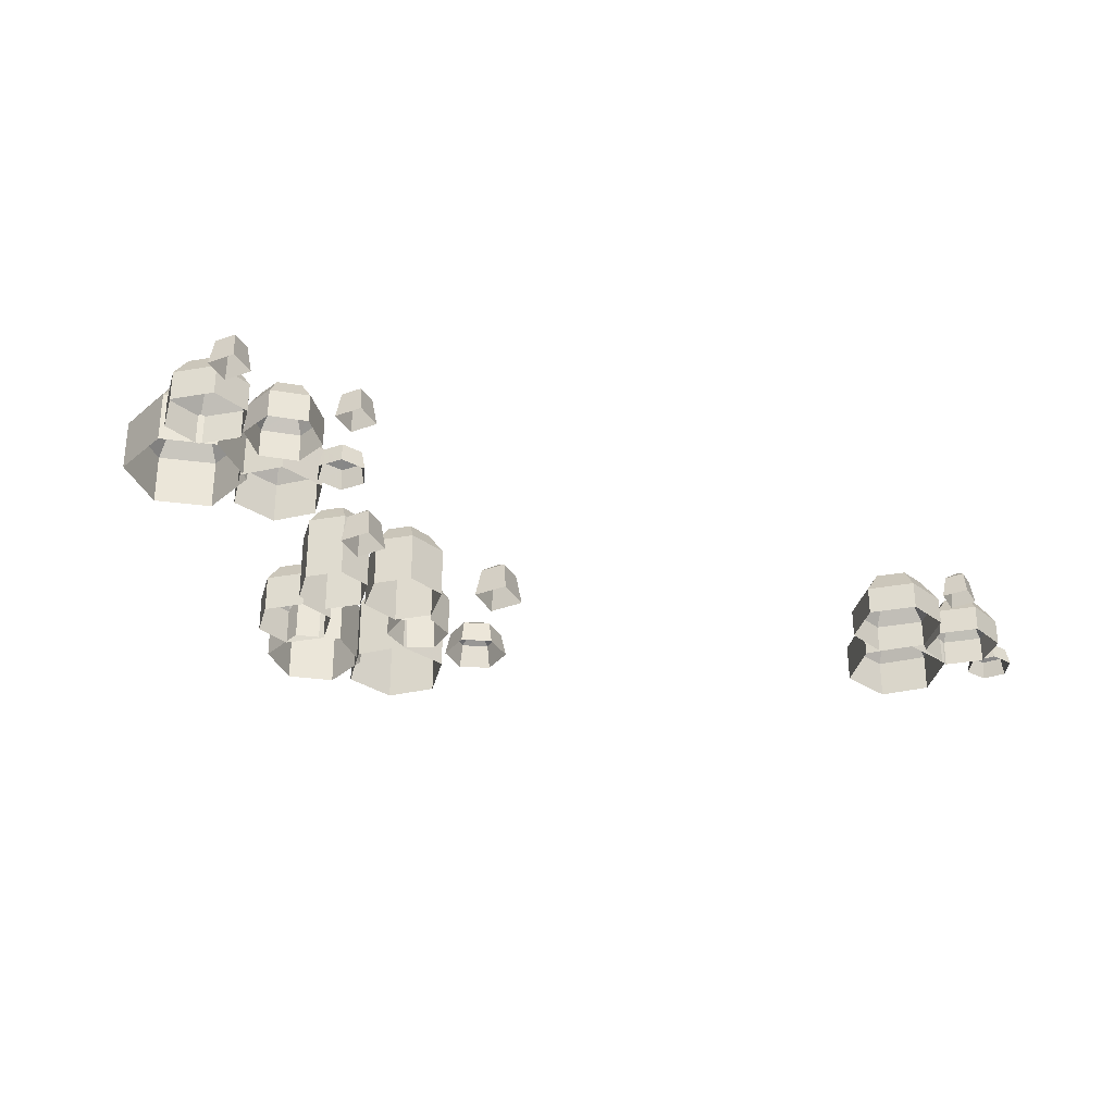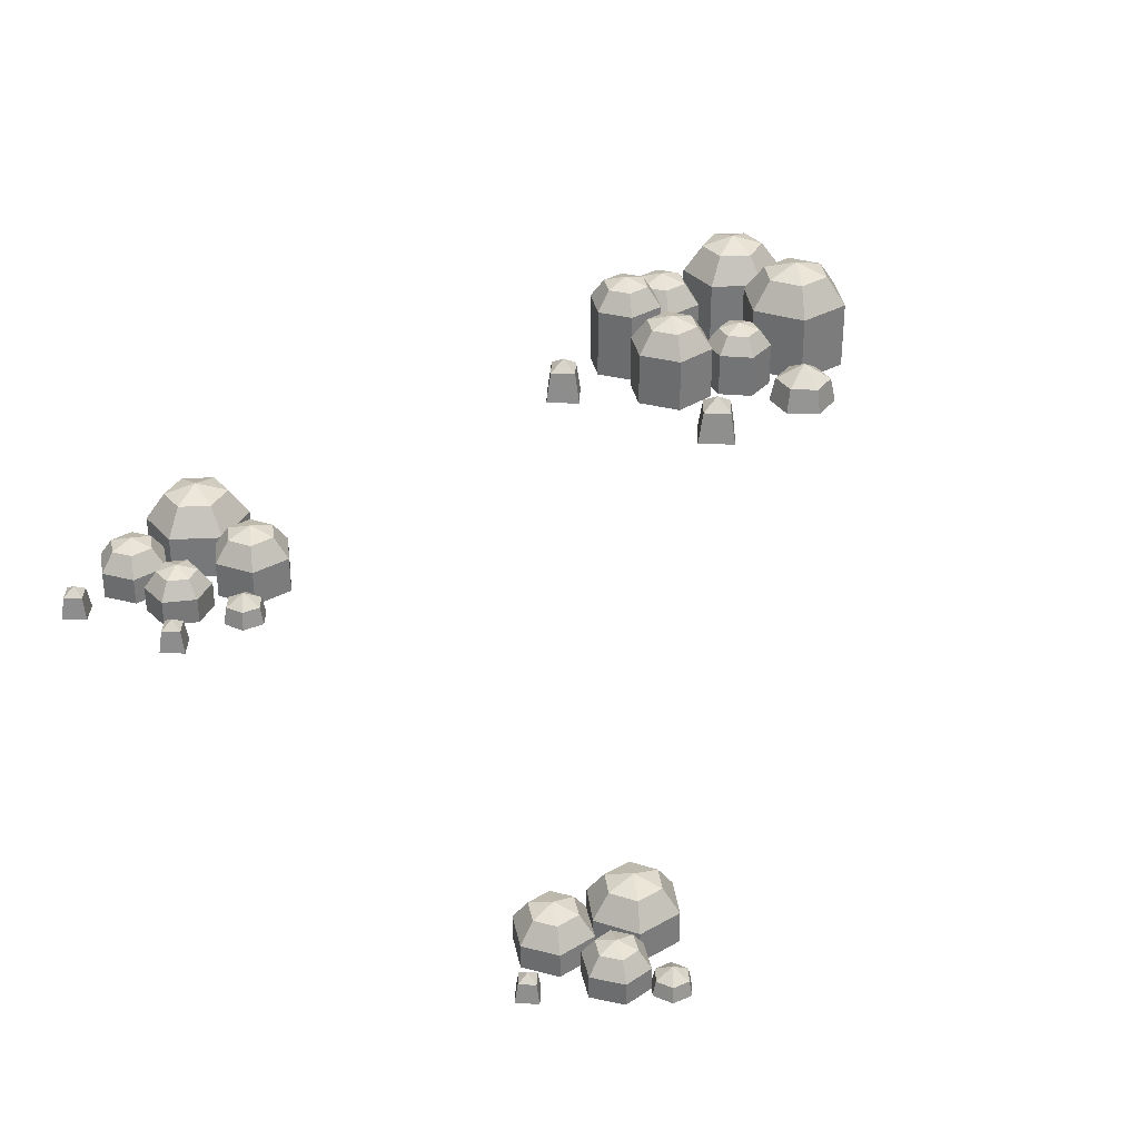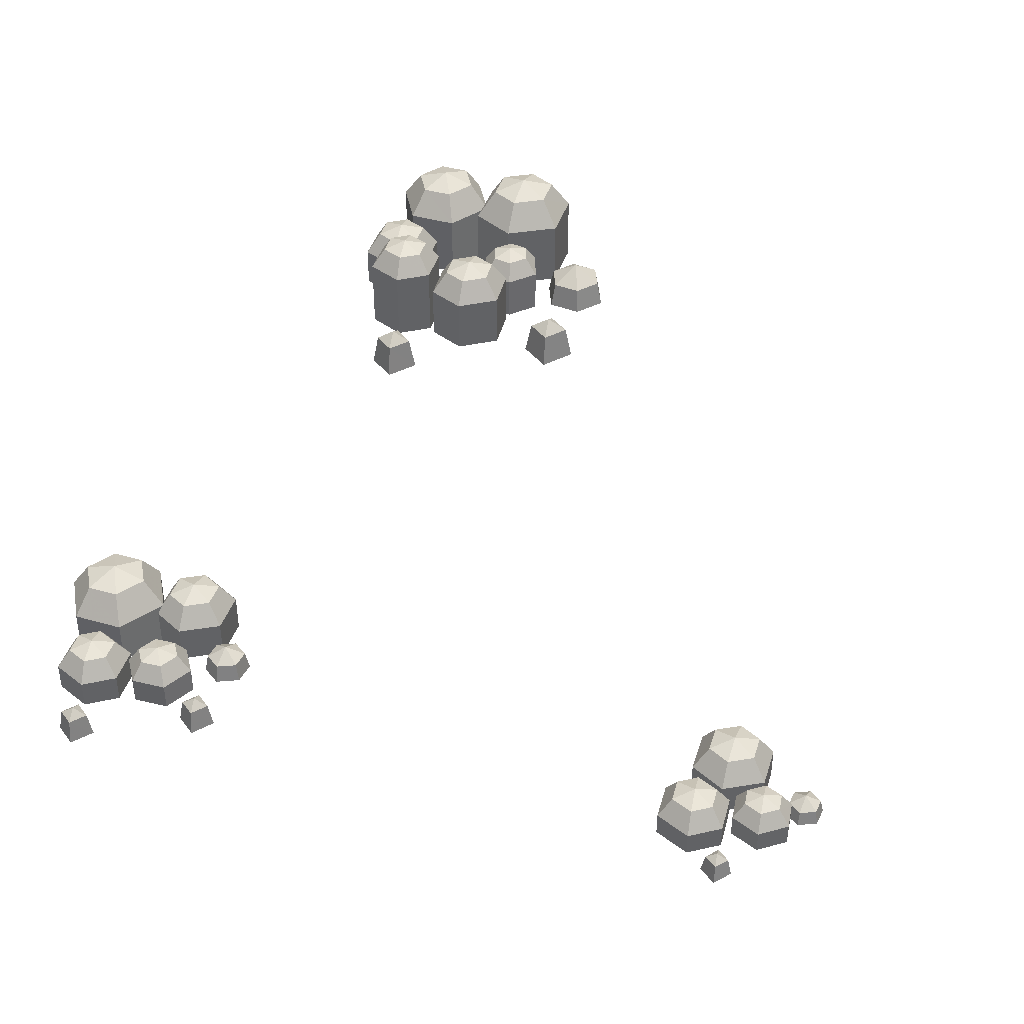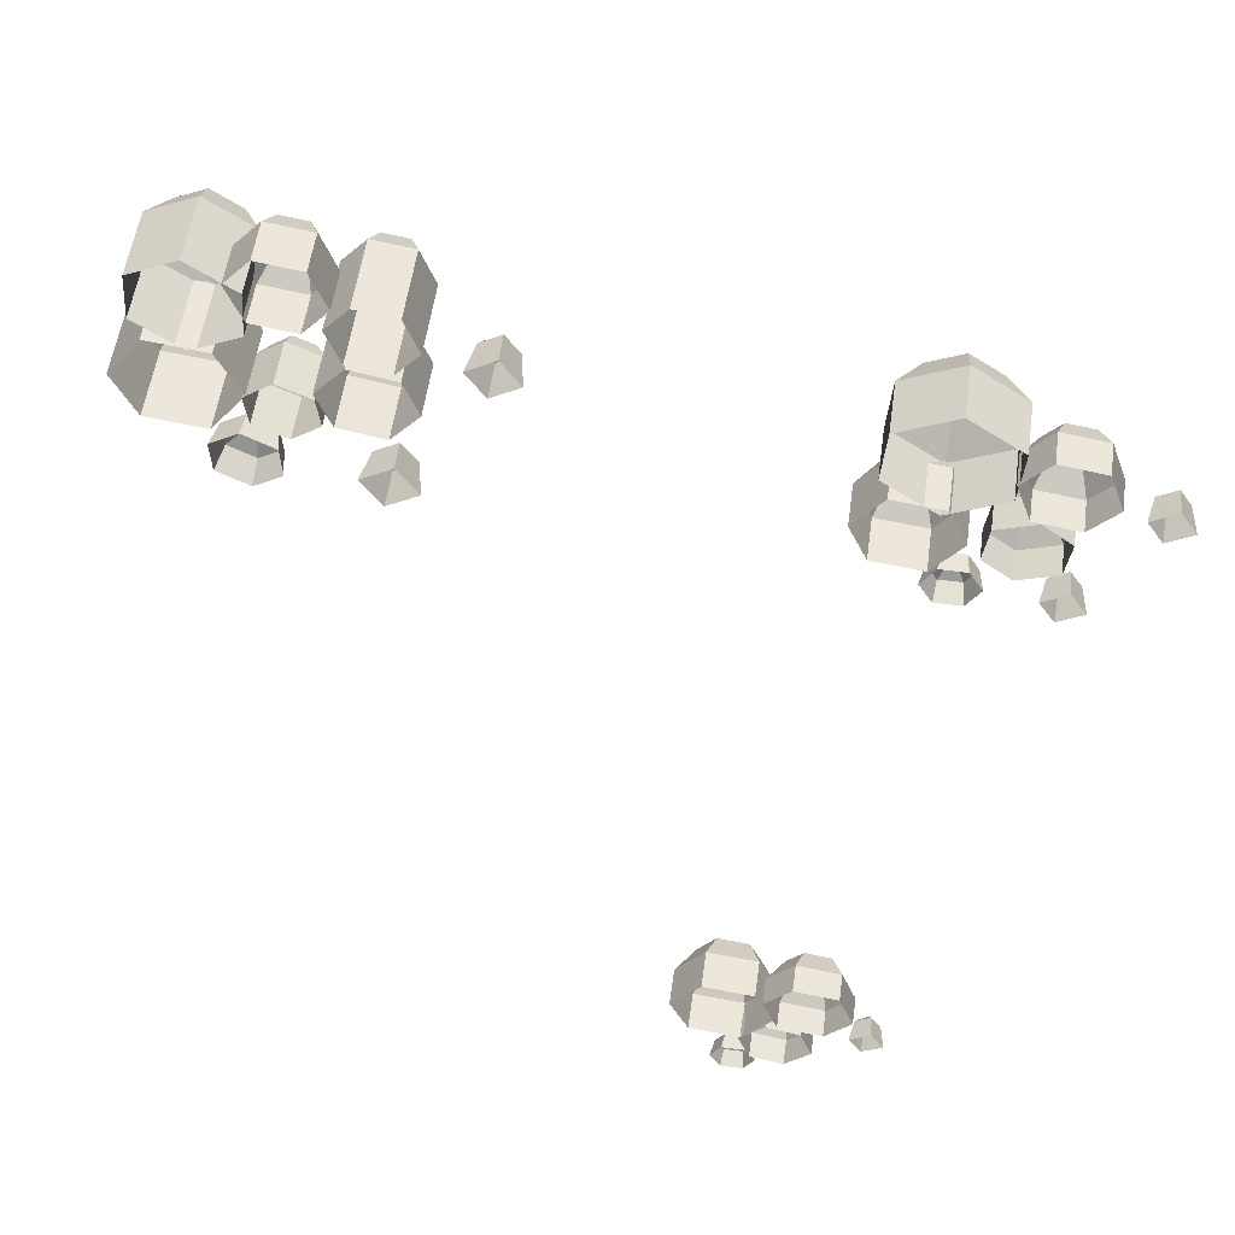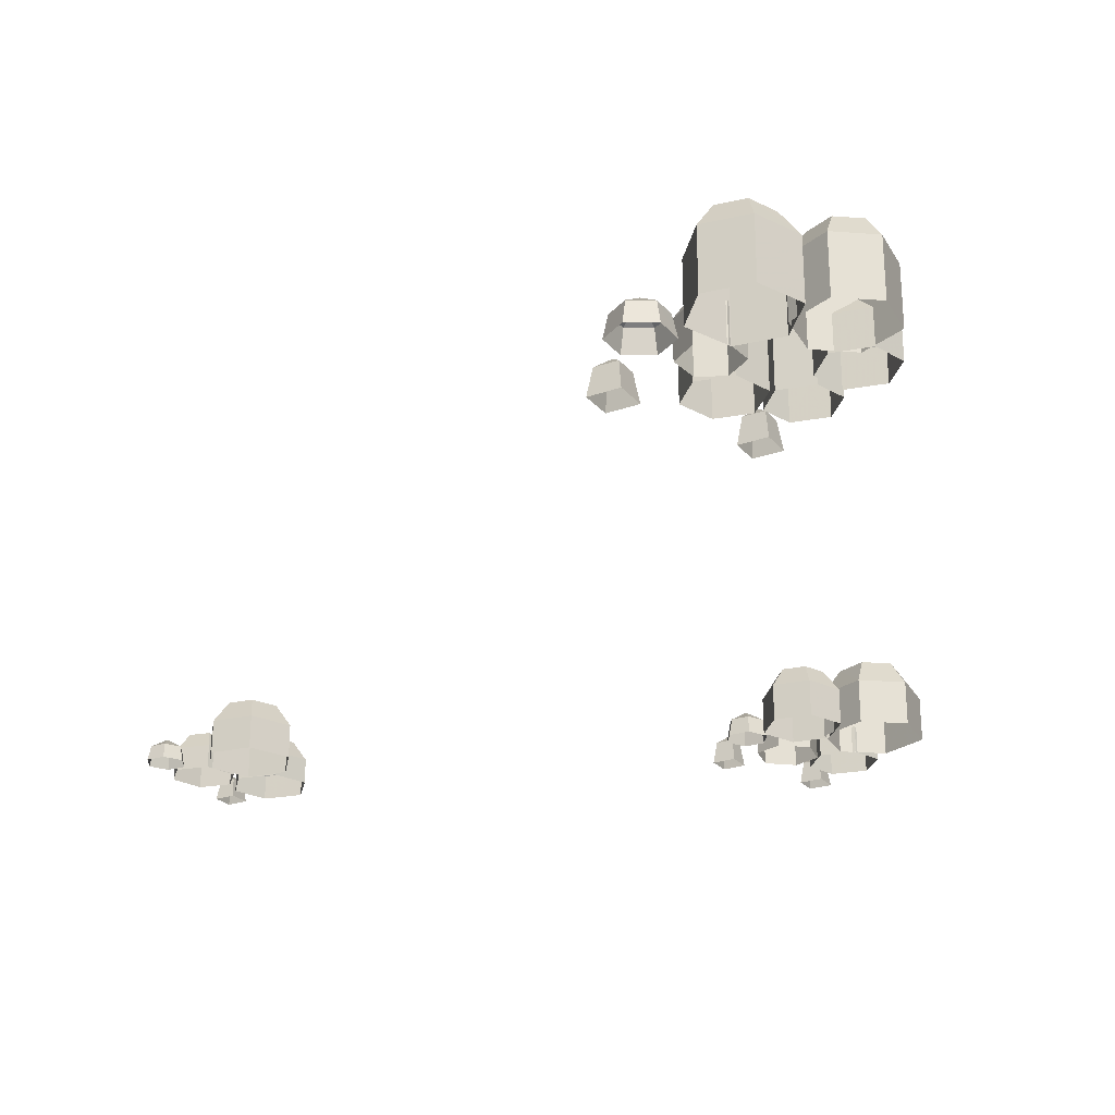
<metadata>
{"format":"obj","ext":"obj","renderer":"f3d","projection":"perspective","resolution":1024,"background":"white","views":[{"elev":-33.4,"azim":84.1,"up":"+Y"},{"elev":33.0,"azim":149.4,"up":"+Y"},{"elev":39.8,"azim":114.1,"up":"+Y"},{"elev":54.3,"azim":7.9,"up":"+Z"},{"elev":-24.5,"azim":-92.6,"up":"+Y"}]}
</metadata>
<code>
v  -1.512 2.534 0.9937
v  -1.504 2.495 1.115
v  -1.401 2.495 1.043
v  -1.409 2.495 0.9281
v  -1.52 2.495 0.8723
v  -1.623 2.495 0.9443
v  -1.614 2.495 1.059
v  -1.498 2.391 1.19
v  -1.332 2.391 1.074
v  -1.346 2.391 0.8876
v  -1.526 2.391 0.7972
v  -1.692 2.391 0.9138
v  -1.678 2.391 1.1
v  -1.498 2.138 1.19
v  -1.332 2.138 1.074
v  -1.346 2.138 0.8876
v  -1.526 2.138 0.7972
v  -1.692 2.138 0.9138
v  -1.678 2.138 1.1
v  -0.6134 2.297 0.8168
v  -0.5474 2.256 0.8024
v  -0.6278 2.256 0.7508
v  -0.6794 2.256 0.8313
v  -0.599 2.256 0.8828
v  -0.5244 2.135 0.7973
v  -0.6329 2.135 0.7279
v  -0.7023 2.135 0.8363
v  -0.5939 2.135 0.9058
v  -1.399 2.294 0.3126
v  -1.405 2.229 0.4198
v  -1.308 2.229 0.3694
v  -1.304 2.229 0.2631
v  -1.393 2.229 0.2054
v  -1.49 2.229 0.2559
v  -1.494 2.229 0.3622
v  -1.406 2.133 0.4406
v  -1.29 2.133 0.3804
v  -1.285 2.133 0.2536
v  -1.392 2.133 0.1847
v  -1.508 2.133 0.2449
v  -1.513 2.133 0.3717
v  -1.577 2.546 0.6424
v  -1.629 2.503 0.7609
v  -1.497 2.503 0.744
v  -1.448 2.503 0.6313
v  -1.525 2.503 0.5238
v  -1.657 2.503 0.5408
v  -1.706 2.503 0.6534
v  -1.661 2.393 0.8342
v  -1.447 2.393 0.8068
v  -1.368 2.393 0.6245
v  -1.492 2.393 0.4506
v  -1.707 2.393 0.478
v  -1.786 2.393 0.6603
v  -1.661 2.13 0.8342
v  -1.447 2.13 0.8068
v  -1.368 2.13 0.6245
v  -1.492 2.13 0.4506
v  -1.707 2.13 0.478
v  -1.786 2.13 0.6603
v  -0.9978 2.462 0.6401
v  -1.032 2.429 0.7355
v  -0.9297 2.429 0.7154
v  -0.8974 2.429 0.6249
v  -0.963 2.429 0.5448
v  -1.066 2.429 0.5648
v  -1.098 2.429 0.6554
v  -1.054 2.343 0.7944
v  -0.8877 2.343 0.762
v  -0.8354 2.343 0.6155
v  -0.9416 2.343 0.4859
v  -1.108 2.343 0.5183
v  -1.16 2.343 0.6648
v  -1.054 2.134 0.7944
v  -0.8877 2.134 0.762
v  -0.8354 2.134 0.6155
v  -0.9416 2.134 0.4859
v  -1.108 2.134 0.5183
v  -1.16 2.134 0.6648
v  -0.9632 2.516 0.9262
v  -1.021 2.486 0.8559
v  -1.052 2.486 0.9445
v  -0.9971 2.486 1.011
v  -0.9052 2.486 0.9965
v  -0.8739 2.486 0.9079
v  -0.9292 2.486 0.8417
v  -1.057 2.409 0.8124
v  -1.107 2.409 0.9558
v  -1.018 2.409 1.063
v  -0.8695 2.409 1.04
v  -0.8188 2.409 0.8966
v  -0.9083 2.409 0.7894
v  -1.057 2.135 0.8124
v  -1.107 2.135 0.9558
v  -1.018 2.135 1.063
v  -0.8695 2.135 1.04
v  -0.8188 2.135 0.8966
v  -0.9083 2.135 0.7894
v  -0.9563 2.303 0.2512
v  -0.8839 2.258 0.2353
v  -0.9721 2.258 0.1788
v  -1.029 2.258 0.267
v  -0.9405 2.258 0.3235
v  -0.8587 2.135 0.2298
v  -0.9777 2.135 0.1536
v  -1.054 2.135 0.2725
v  -0.9349 2.135 0.3487
v  -1.262 2.395 0.5653
v  -1.271 2.369 0.6438
v  -1.197 2.369 0.6103
v  -1.189 2.369 0.5359
v  -1.253 2.369 0.4869
v  -1.327 2.369 0.5204
v  -1.335 2.369 0.5948
v  -1.277 2.302 0.6922
v  -1.157 2.302 0.6381
v  -1.143 2.302 0.5177
v  -1.247 2.302 0.4384
v  -1.367 2.302 0.4926
v  -1.381 2.302 0.6129
v  -1.277 2.134 0.6922
v  -1.157 2.134 0.6381
v  -1.143 2.134 0.5177
v  -1.247 2.134 0.4384
v  -1.367 2.134 0.4926
v  -1.381 2.134 0.6129
v  -1.231 2.4 1.08
v  -1.294 2.369 1.004
v  -1.327 2.369 1.099
v  -1.268 2.369 1.171
v  -1.169 2.369 1.155
v  -1.135 2.369 1.06
v  -1.194 2.369 0.9887
v  -1.332 2.285 0.9572
v  -1.387 2.285 1.112
v  -1.29 2.285 1.227
v  -1.13 2.285 1.202
v  -1.076 2.285 1.048
v  -1.172 2.285 0.9324
v  -1.332 2.132 0.9572
v  -1.387 2.132 1.112
v  -1.29 2.132 1.227
v  -1.13 2.132 1.202
v  -1.076 2.132 1.048
v  -1.172 2.132 0.9324
v  0.713 1.826 1.423
v  0.7218 1.785 1.548
v  0.8282 1.785 1.474
v  0.8192 1.785 1.355
v  0.7043 1.785 1.297
v  0.5979 1.785 1.372
v  0.6069 1.785 1.491
v  0.7271 1.677 1.626
v  0.8994 1.677 1.506
v  0.8848 1.677 1.313
v  0.699 1.677 1.219
v  0.5267 1.677 1.34
v  0.5413 1.677 1.533
v  0.7271 1.499 1.626
v  0.8994 1.499 1.506
v  0.8848 1.499 1.313
v  0.699 1.499 1.219
v  0.5267 1.499 1.34
v  0.5413 1.499 1.533
v  1.3 1.622 1.27
v  1.349 1.591 1.26
v  1.289 1.591 1.221
v  1.25 1.591 1.281
v  1.31 1.591 1.32
v  1.367 1.5 1.256
v  1.285 1.5 1.203
v  1.233 1.5 1.285
v  1.314 1.5 1.337
v  0.7553 1.616 0.9077
v  0.6815 1.571 0.9067
v  0.7189 1.571 0.972
v  0.792 1.571 0.9718
v  0.8291 1.571 0.9088
v  0.7917 1.571 0.8435
v  0.7186 1.571 0.8437
v  0.6672 1.5 0.9065
v  0.7119 1.5 0.9844
v  0.7991 1.5 0.9841
v  0.8434 1.5 0.909
v  0.7987 1.5 0.8311
v  0.7115 1.5 0.8313
v  0.6212 1.764 1.116
v  0.5812 1.732 1.207
v  0.6829 1.732 1.194
v  0.7202 1.732 1.108
v  0.6613 1.732 1.026
v  0.5596 1.732 1.038
v  0.5222 1.732 1.125
v  0.5565 1.647 1.264
v  0.721 1.647 1.242
v  0.7814 1.647 1.103
v  0.686 1.647 0.9692
v  0.5215 1.647 0.9903
v  0.461 1.647 1.13
v  0.5565 1.5 1.264
v  0.721 1.5 1.242
v  0.7814 1.5 1.103
v  0.686 1.5 0.9692
v  0.5215 1.5 0.9903
v  0.461 1.5 1.13
v  0.941 1.697 1.1
v  0.8775 1.671 1.15
v  0.9552 1.671 1.18
v  1.015 1.671 1.132
v  1.004 1.671 1.051
v  0.9268 1.671 1.021
v  0.8669 1.671 1.068
v  0.8382 1.603 1.181
v  0.9639 1.603 1.229
v  1.061 1.603 1.152
v  1.044 1.603 1.02
v  0.9181 1.603 0.9719
v  0.8212 1.603 1.049
v  0.8382 1.499 1.181
v  0.9639 1.499 1.229
v  1.061 1.499 1.152
v  1.044 1.499 1.02
v  0.9181 1.499 0.9719
v  0.8212 1.499 1.049
v  1.025 1.712 1.349
v  0.9684 1.683 1.28
v  0.9378 1.683 1.367
v  0.9918 1.683 1.432
v  1.082 1.683 1.418
v  1.112 1.683 1.331
v  1.058 1.683 1.266
v  0.9334 1.607 1.238
v  0.8839 1.607 1.378
v  0.9713 1.607 1.483
v  1.117 1.607 1.46
v  1.166 1.607 1.32
v  1.079 1.607 1.215
v  0.9334 1.499 1.238
v  0.8839 1.499 1.378
v  0.9713 1.499 1.483
v  1.117 1.499 1.46
v  1.166 1.499 1.32
v  1.079 1.499 1.215
v  1.064 1.622 0.8692
v  1.114 1.591 0.8583
v  1.053 1.591 0.8195
v  1.014 1.591 0.8801
v  1.075 1.591 0.919
v  1.131 1.5 0.8545
v  1.049 1.5 0.8022
v  0.9971 1.5 0.8839
v  1.079 1.5 0.9363
v  0.6955 1.286 -1.173
v  0.7382 1.259 -1.182
v  0.6861 1.259 -1.215
v  0.6528 1.259 -1.163
v  0.7048 1.259 -1.13
v  0.7531 1.186 -1.185
v  0.6829 1.186 -1.23
v  0.6379 1.186 -1.16
v  0.7081 1.186 -1.115
v  0.2664 1.28 -1.386
v  0.203 1.242 -1.387
v  0.2352 1.242 -1.331
v  0.298 1.242 -1.331
v  0.3298 1.242 -1.385
v  0.2976 1.242 -1.441
v  0.2349 1.242 -1.441
v  0.1908 1.185 -1.387
v  0.2291 1.185 -1.32
v  0.3041 1.185 -1.32
v  0.342 1.185 -1.385
v  0.3037 1.185 -1.452
v  0.2288 1.185 -1.451
v  0.2221 1.428 -1.067
v  0.1801 1.394 -0.9714
v  0.2869 1.394 -0.985
v  0.3261 1.394 -1.076
v  0.2642 1.394 -1.162
v  0.1574 1.394 -1.149
v  0.1182 1.394 -1.058
v  0.1541 1.305 -0.9124
v  0.3269 1.305 -0.9345
v  0.3903 1.305 -1.081
v  0.2901 1.305 -1.221
v  0.1174 1.305 -1.199
v  0.0539 1.305 -1.052
v  0.1541 1.179 -0.9124
v  0.3269 1.179 -0.9345
v  0.3903 1.179 -1.081
v  0.2901 1.179 -1.221
v  0.1174 1.179 -1.199
v  0.0539 1.179 -1.052
v  0.4029 1.358 -1.254
v  0.3279 1.333 -1.238
v  0.3816 1.333 -1.18
v  0.4526 1.333 -1.195
v  0.4779 1.333 -1.269
v  0.4242 1.333 -1.327
v  0.3532 1.333 -1.312
v  0.2815 1.268 -1.228
v  0.3685 1.268 -1.135
v  0.4833 1.268 -1.159
v  0.5243 1.268 -1.279
v  0.4374 1.268 -1.373
v  0.3225 1.268 -1.348
v  0.2815 1.179 -1.228
v  0.3685 1.179 -1.135
v  0.4833 1.179 -1.159
v  0.5243 1.179 -1.279
v  0.4374 1.179 -1.373
v  0.3225 1.179 -1.348
v  0.4993 1.379 -1.005
v  0.4408 1.349 -1.076
v  0.4092 1.349 -0.9867
v  0.465 1.349 -0.9198
v  0.5578 1.349 -0.9341
v  0.5894 1.349 -1.024
v  0.5336 1.349 -1.091
v  0.4047 1.271 -1.12
v  0.3535 1.271 -0.9753
v  0.4439 1.271 -0.867
v  0.5939 1.271 -0.8903
v  0.6451 1.271 -1.035
v  0.5548 1.271 -1.143
v  0.4047 1.177 -1.12
v  0.3535 1.177 -0.9753
v  0.4439 1.177 -0.867
v  0.5939 1.177 -0.8903
v  0.6451 1.177 -1.035
v  0.5548 1.177 -1.143
g v3_volcano_02
f 1 2 3
f 1 3 4
f 1 4 5
f 1 5 6
f 1 6 7
f 1 7 2
f 2 8 9 3
f 3 9 10 4
f 11 5 4 10
f 5 11 12 6
f 6 12 13 7
f 8 2 7 13
f 8 14 15 9
f 9 15 16 10
f 17 11 10 16
f 11 17 18 12
f 12 18 19 13
f 14 8 13 19
f 20 21 22
f 20 22 23
f 20 23 24
f 20 24 21
f 21 25 26 22
f 27 23 22 26
f 23 27 28 24
f 25 21 24 28
f 29 30 31
f 29 31 32
f 29 32 33
f 29 33 34
f 29 34 35
f 29 35 30
f 30 36 37 31
f 38 32 31 37
f 32 38 39 33
f 33 39 40 34
f 41 35 34 40
f 35 41 36 30
f 42 43 44
f 42 44 45
f 42 45 46
f 42 46 47
f 42 47 48
f 42 48 43
f 43 49 50 44
f 44 50 51 45
f 52 46 45 51
f 46 52 53 47
f 47 53 54 48
f 49 43 48 54
f 49 55 56 50
f 50 56 57 51
f 58 52 51 57
f 52 58 59 53
f 53 59 60 54
f 55 49 54 60
f 61 62 63
f 61 63 64
f 61 64 65
f 61 65 66
f 61 66 67
f 61 67 62
f 62 68 69 63
f 63 69 70 64
f 71 65 64 70
f 65 71 72 66
f 66 72 73 67
f 68 62 67 73
f 68 74 75 69
f 69 75 76 70
f 77 71 70 76
f 71 77 78 72
f 72 78 79 73
f 74 68 73 79
f 80 81 82
f 80 82 83
f 80 83 84
f 80 84 85
f 80 85 86
f 80 86 81
f 81 87 88 82
f 82 88 89 83
f 90 84 83 89
f 84 90 91 85
f 85 91 92 86
f 87 81 86 92
f 87 93 94 88
f 88 94 95 89
f 96 90 89 95
f 90 96 97 91
f 91 97 98 92
f 93 87 92 98
f 99 100 101
f 99 101 102
f 99 102 103
f 99 103 100
f 100 104 105 101
f 106 102 101 105
f 102 106 107 103
f 104 100 103 107
f 108 109 110
f 108 110 111
f 108 111 112
f 108 112 113
f 108 113 114
f 108 114 109
f 109 115 116 110
f 110 116 117 111
f 118 112 111 117
f 112 118 119 113
f 113 119 120 114
f 115 109 114 120
f 115 121 122 116
f 116 122 123 117
f 124 118 117 123
f 118 124 125 119
f 119 125 126 120
f 121 115 120 126
f 127 128 129
f 127 129 130
f 127 130 131
f 127 131 132
f 127 132 133
f 127 133 128
f 128 134 135 129
f 129 135 136 130
f 137 131 130 136
f 131 137 138 132
f 132 138 139 133
f 134 128 133 139
f 134 140 141 135
f 135 141 142 136
f 143 137 136 142
f 137 143 144 138
f 138 144 145 139
f 140 134 139 145
f 146 147 148
f 146 148 149
f 146 149 150
f 146 150 151
f 146 151 152
f 146 152 147
f 147 153 154 148
f 148 154 155 149
f 156 150 149 155
f 150 156 157 151
f 151 157 158 152
f 153 147 152 158
f 153 159 160 154
f 154 160 161 155
f 162 156 155 161
f 156 162 163 157
f 157 163 164 158
f 159 153 158 164
f 165 166 167
f 165 167 168
f 165 168 169
f 165 169 166
f 166 170 171 167
f 172 168 167 171
f 168 172 173 169
f 170 166 169 173
f 174 175 176
f 174 176 177
f 174 177 178
f 174 178 179
f 174 179 180
f 174 180 175
f 175 181 182 176
f 183 177 176 182
f 177 183 184 178
f 178 184 185 179
f 186 180 179 185
f 180 186 181 175
f 187 188 189
f 187 189 190
f 187 190 191
f 187 191 192
f 187 192 193
f 187 193 188
f 188 194 195 189
f 189 195 196 190
f 197 191 190 196
f 191 197 198 192
f 192 198 199 193
f 194 188 193 199
f 194 200 201 195
f 195 201 202 196
f 203 197 196 202
f 197 203 204 198
f 198 204 205 199
f 200 194 199 205
f 206 207 208
f 206 208 209
f 206 209 210
f 206 210 211
f 206 211 212
f 206 212 207
f 207 213 214 208
f 208 214 215 209
f 216 210 209 215
f 210 216 217 211
f 211 217 218 212
f 213 207 212 218
f 213 219 220 214
f 214 220 221 215
f 222 216 215 221
f 216 222 223 217
f 217 223 224 218
f 219 213 218 224
f 225 226 227
f 225 227 228
f 225 228 229
f 225 229 230
f 225 230 231
f 225 231 226
f 226 232 233 227
f 227 233 234 228
f 235 229 228 234
f 229 235 236 230
f 230 236 237 231
f 232 226 231 237
f 232 238 239 233
f 233 239 240 234
f 241 235 234 240
f 235 241 242 236
f 236 242 243 237
f 238 232 237 243
f 244 245 246
f 244 246 247
f 244 247 248
f 244 248 245
f 245 249 250 246
f 251 247 246 250
f 247 251 252 248
f 249 245 248 252
f 253 254 255
f 253 255 256
f 253 256 257
f 253 257 254
f 254 258 259 255
f 260 256 255 259
f 256 260 261 257
f 258 254 257 261
f 262 263 264
f 262 264 265
f 262 265 266
f 262 266 267
f 262 267 268
f 262 268 263
f 263 269 270 264
f 271 265 264 270
f 265 271 272 266
f 266 272 273 267
f 274 268 267 273
f 268 274 269 263
f 275 276 277
f 275 277 278
f 275 278 279
f 275 279 280
f 275 280 281
f 275 281 276
f 276 282 283 277
f 277 283 284 278
f 285 279 278 284
f 279 285 286 280
f 280 286 287 281
f 282 276 281 287
f 282 288 289 283
f 283 289 290 284
f 291 285 284 290
f 285 291 292 286
f 286 292 293 287
f 288 282 287 293
f 294 295 296
f 294 296 297
f 294 297 298
f 294 298 299
f 294 299 300
f 294 300 295
f 295 301 302 296
f 296 302 303 297
f 304 298 297 303
f 298 304 305 299
f 299 305 306 300
f 301 295 300 306
f 301 307 308 302
f 302 308 309 303
f 310 304 303 309
f 304 310 311 305
f 305 311 312 306
f 307 301 306 312
f 313 314 315
f 313 315 316
f 313 316 317
f 313 317 318
f 313 318 319
f 313 319 314
f 314 320 321 315
f 315 321 322 316
f 323 317 316 322
f 317 323 324 318
f 318 324 325 319
f 320 314 319 325
f 320 326 327 321
f 321 327 328 322
f 329 323 322 328
f 323 329 330 324
f 324 330 331 325
f 326 320 325 331

</code>
